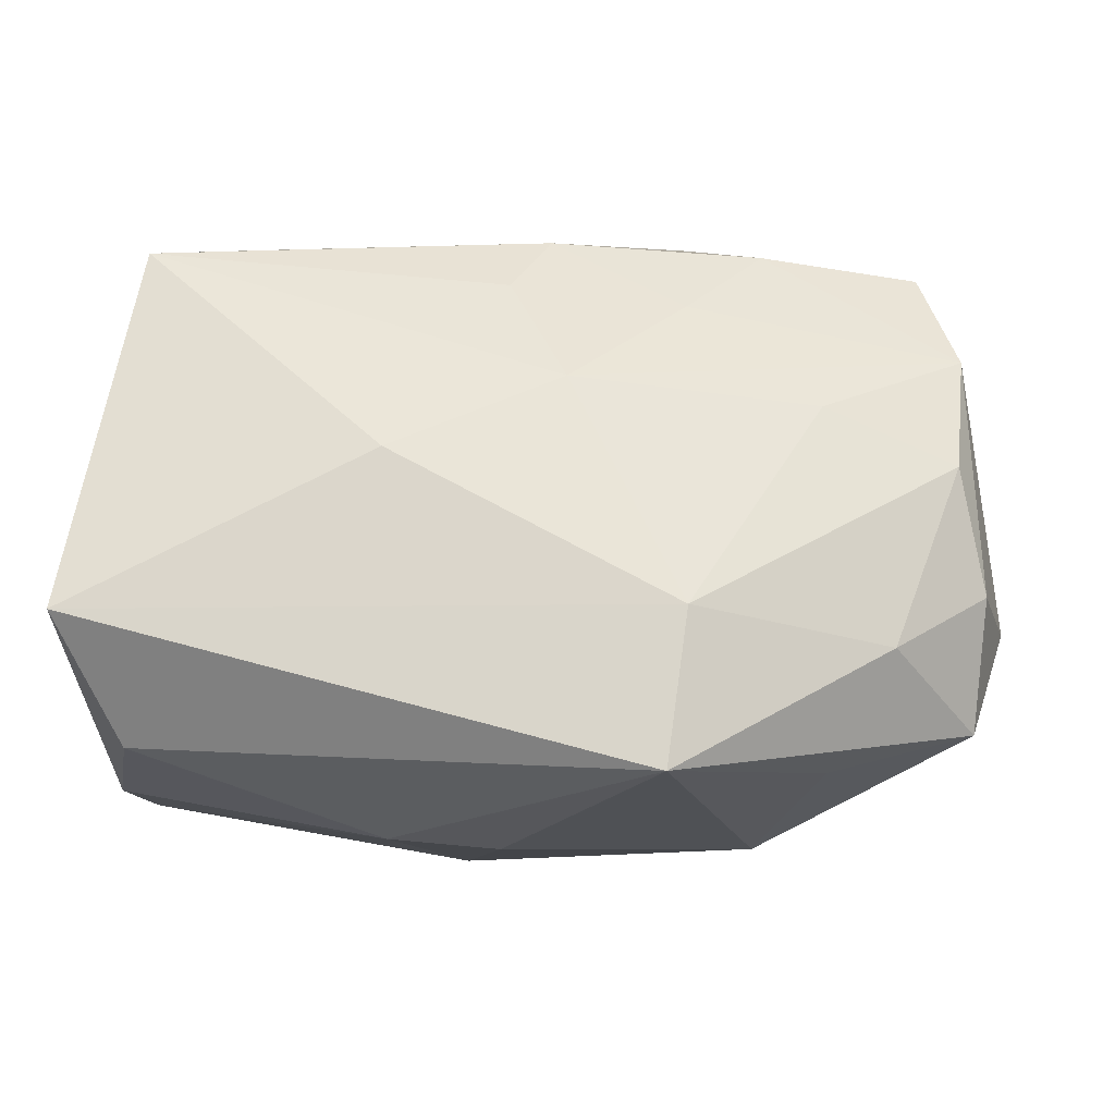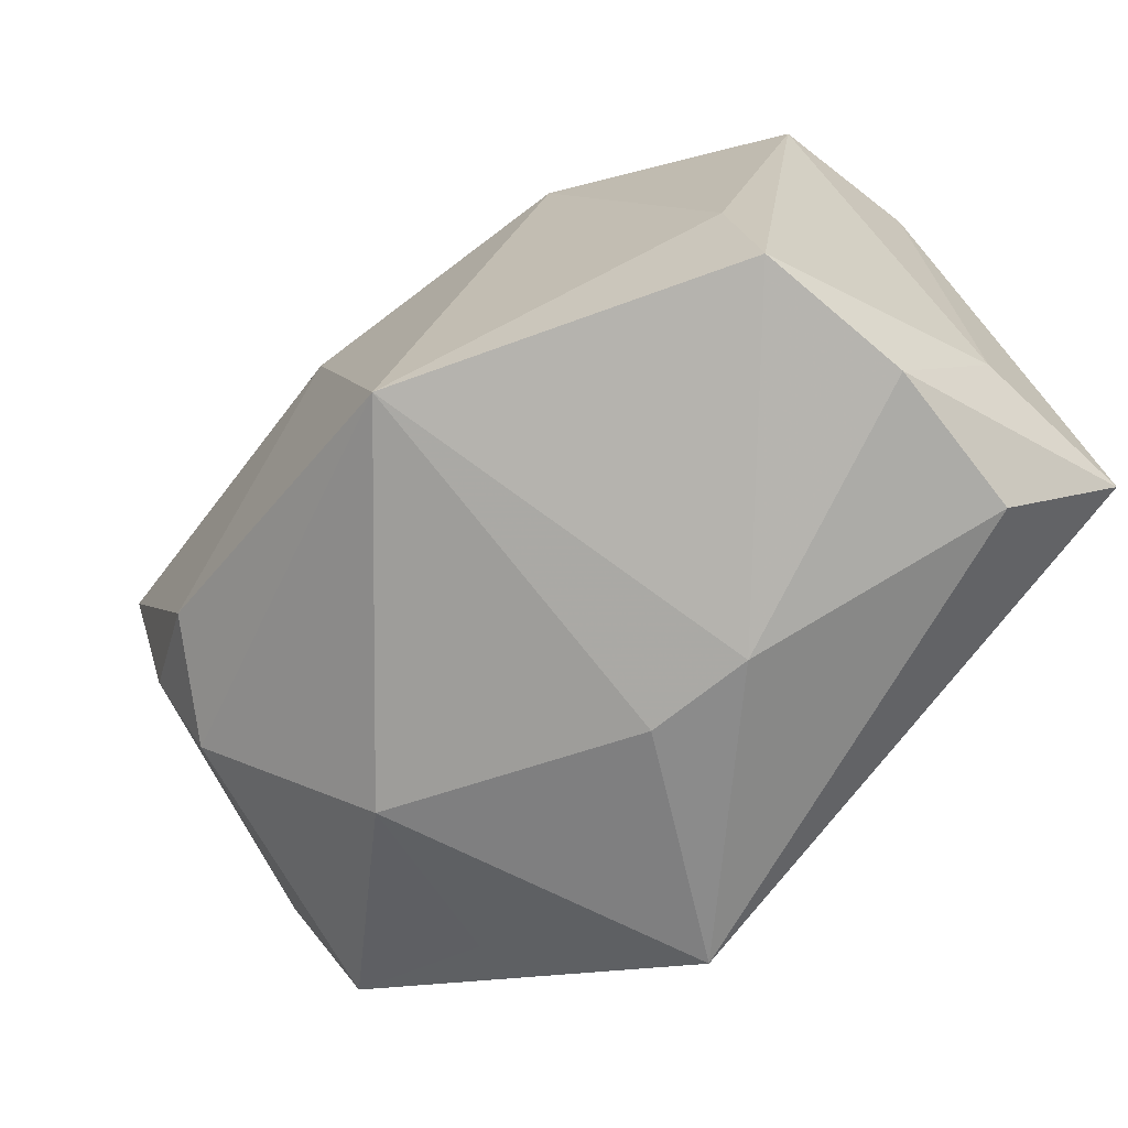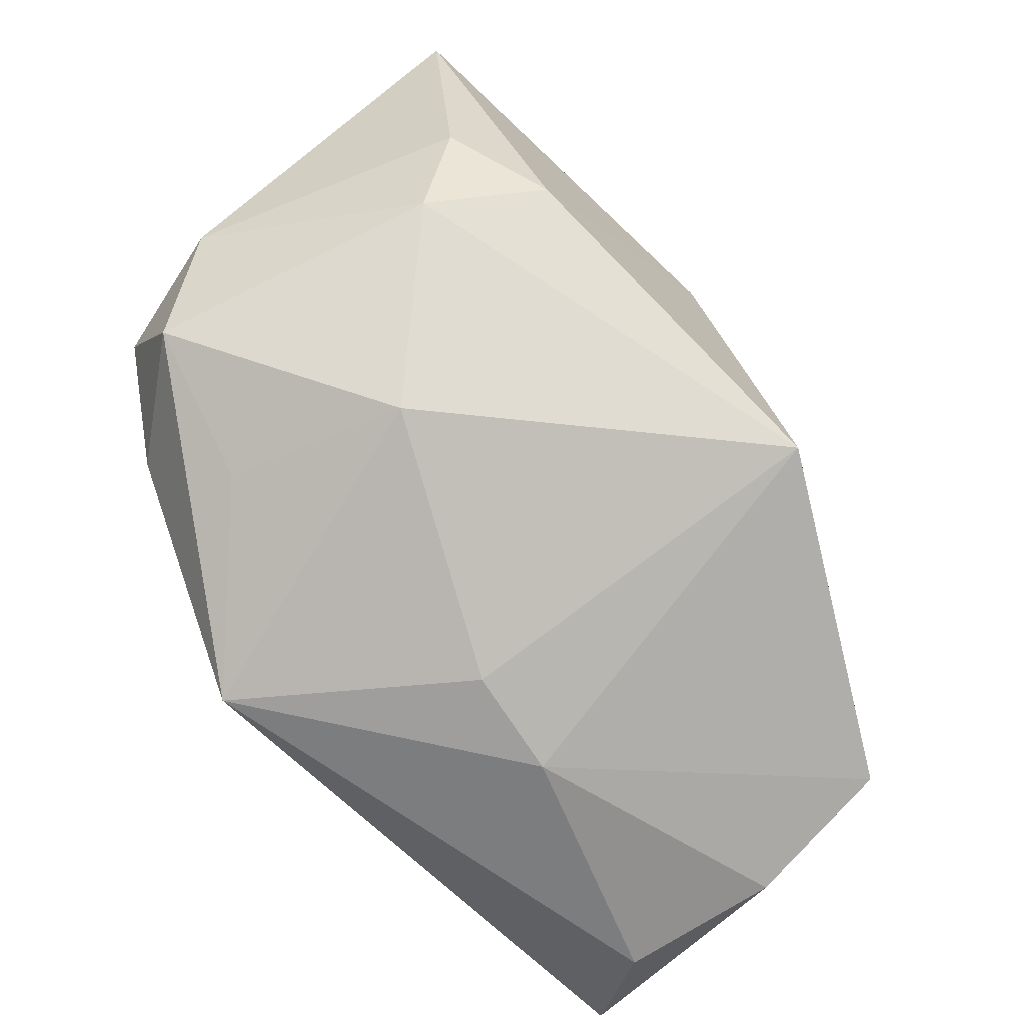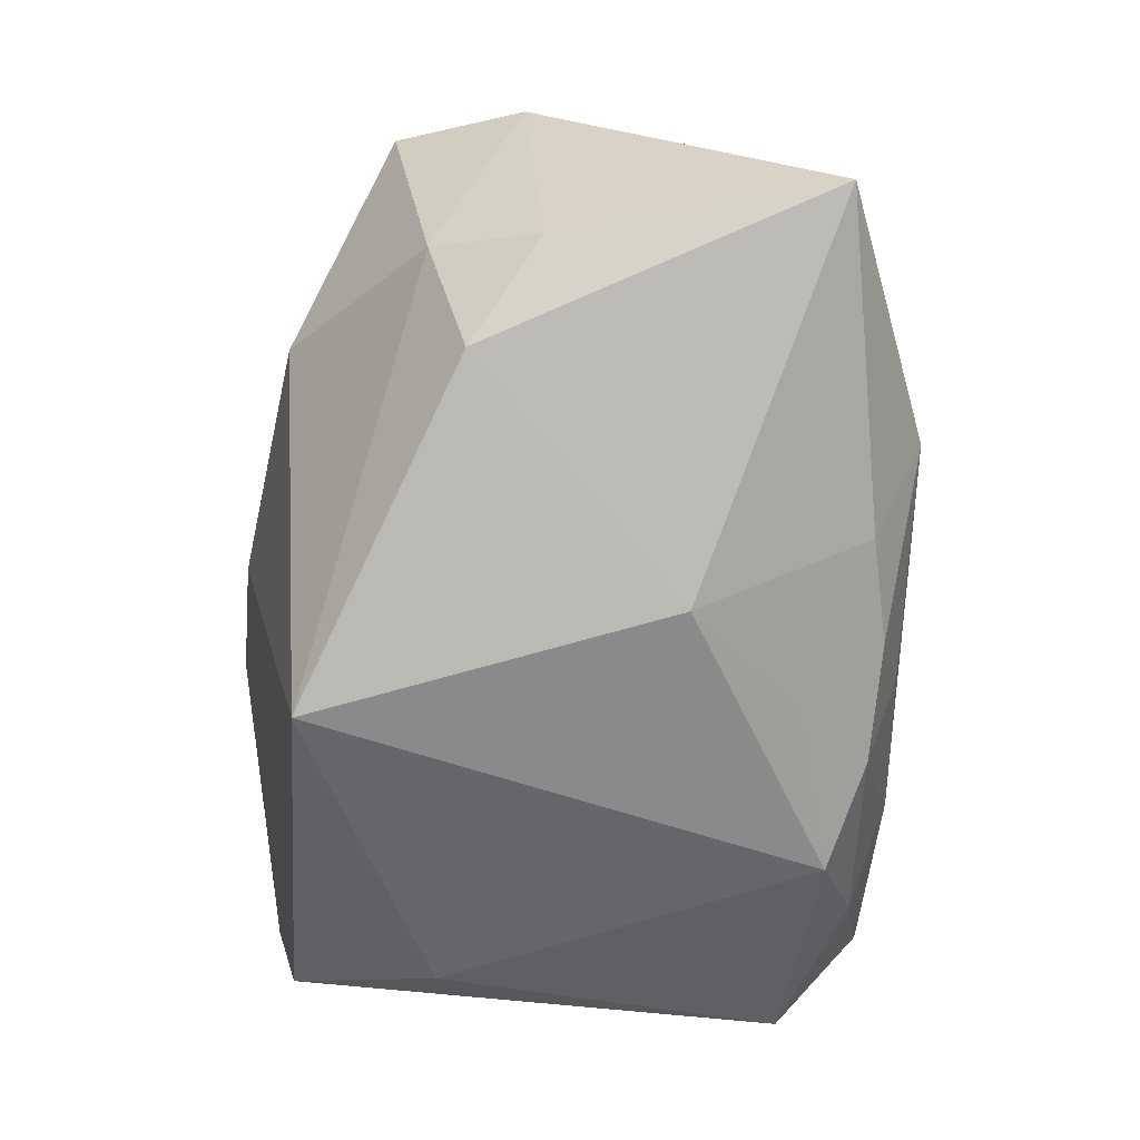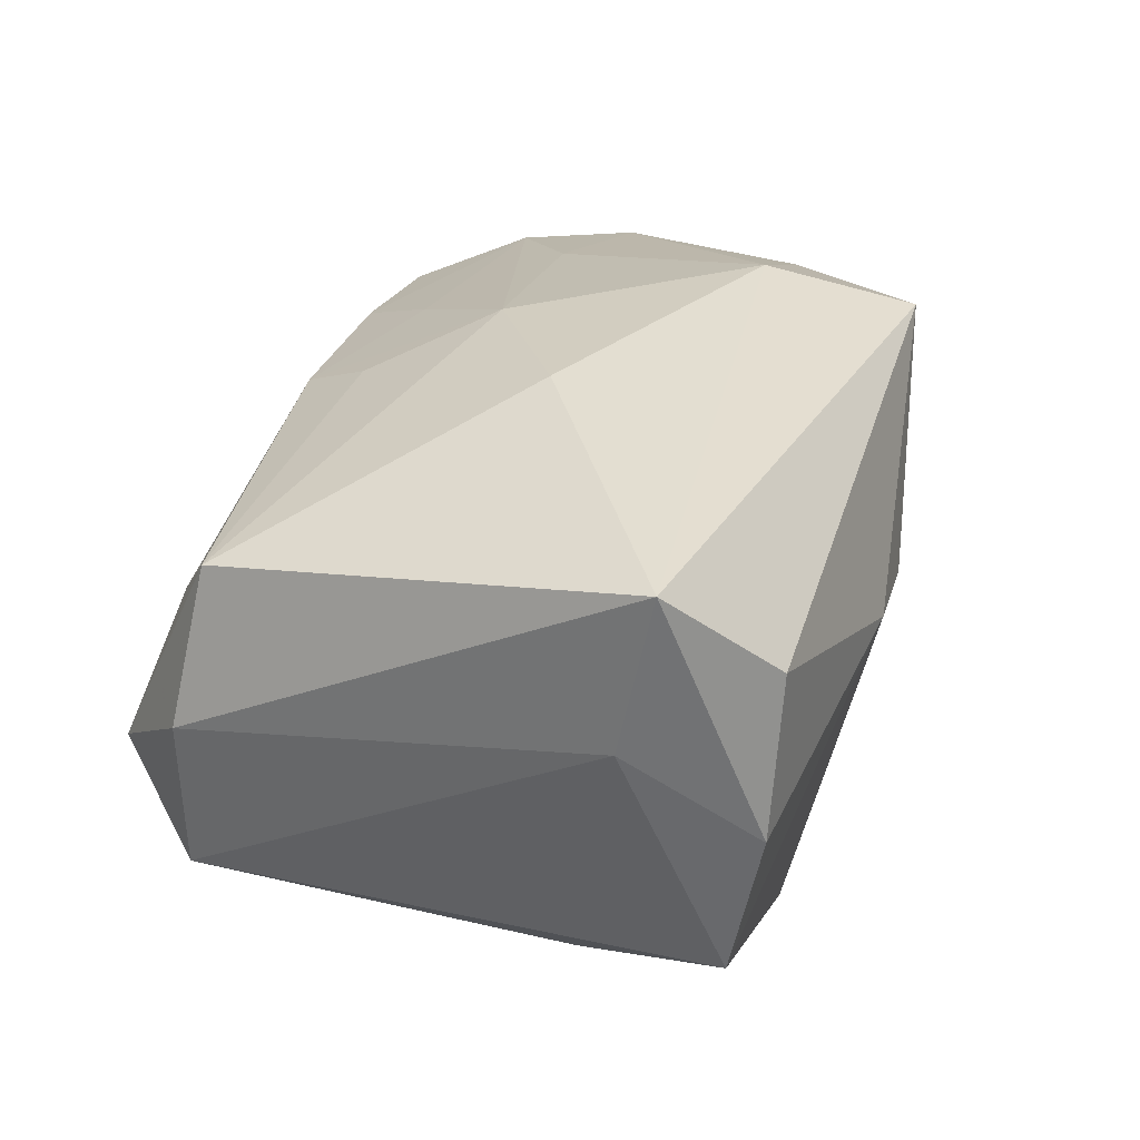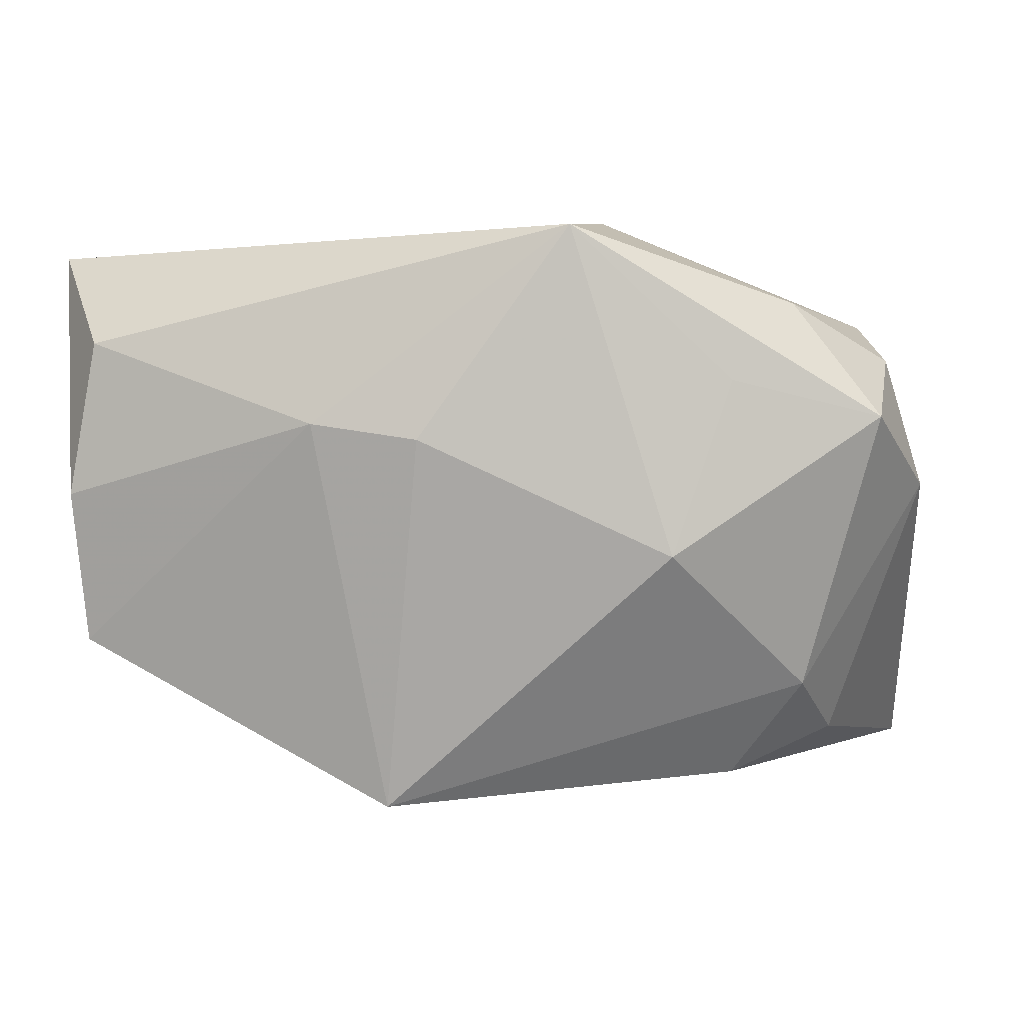
<metadata>
{"format":"obj","ext":"obj","renderer":"f3d","projection":"perspective","resolution":1024,"background":"white","views":[{"elev":67.3,"azim":3.1,"up":"+Z"},{"elev":-67.3,"azim":-131.8,"up":"+Y"},{"elev":-74.0,"azim":131.7,"up":"+Y"},{"elev":-77.7,"azim":86.3,"up":"+Z"},{"elev":31.5,"azim":-75.3,"up":"+Z"},{"elev":0.1,"azim":10.0,"up":"+Z"}]}
</metadata>
<code>
v 0.04413 -0.006906 0.002112
v -0.01827 0.03139 -0.004763
v -0.001674 -0.03136 0.006004
v 0.02151 -0.02703 -0.004817
v 0.04076 -0.008079 0.01428
v 0.01268 0.01721 0.01952
v -0.03969 0.02235 -0.008471
v 0.03774 0.002785 0.01848
v -0.0345 -0.01007 -0.01505
v 0.01977 0.02539 0.01484
v 0.0348 0.0251 0.01222
v 0.0384 0.01442 0.01632
v 0.03503 -0.004261 -0.0223
v 0.02517 0.006865 0.02108
v -0.03715 -0.02627 0.00109
v -0.03727 0.01995 0.01979
v -0.03311 0.03018 -0.001241
v 0.001481 0.02739 -0.02163
v -0.0001472 0.0245 0.01733
v -0.03455 -0.02677 0.01564
v 0.02683 -0.02446 0.01163
v 0.0148 0.03007 0.001109
v 0.01245 0.02891 0.009454
v -0.01329 -0.002241 0.02763
v -0.009437 0.02697 -0.0211
v 0.01231 -0.02954 0.02579
v 0.002229 0.006427 0.02561
v -0.03637 -0.02334 -0.01314
v 0.01353 -0.01538 0.02752
v 0.005004 0.009889 -0.029
v -0.003559 0.02007 -0.02441
v -0.02633 0.02785 -0.01182
v 0.03284 -0.01422 -0.01726
v 0.04041 -0.01914 0.008352
v 0.0181 0.02993 -0.01494
v -0.01945 0.02402 -0.02162
v 0.03235 0.02549 -0.00106
v -0.003569 0.01791 0.02073
v -0.02801 0.02574 0.01127
v -0.006362 -0.02299 -0.029
v 0.03199 -0.01531 0.01947
v 0.02559 -0.01015 -0.02643
v 0.01105 0.02552 -0.02321
v -0.003479 0.02987 -0.0139
v 0.04124 0.02095 -0.02498
v -0.04068 -0.01466 0.009926
v -0.04068 0.02226 0.005911
v -0.04068 -0.01773 0.02489
v -0.01176 -0.03139 0.007526
f 30 45 42
f 11 12 45
f 30 42 40
f 40 4 3
f 43 45 30
f 49 40 3
f 28 40 49
f 33 40 42
f 4 40 33
f 36 32 25
f 30 40 36
f 25 43 36
f 45 12 1
f 13 42 45
f 13 33 42
f 45 1 13
f 13 1 33
f 9 40 28
f 9 36 40
f 31 43 30
f 30 36 31
f 31 36 43
f 35 22 11
f 45 43 35
f 11 22 23
f 39 23 17
f 19 23 39
f 48 47 46
f 15 20 48
f 15 46 28
f 48 46 15
f 28 49 15
f 49 20 15
f 29 48 26
f 48 20 26
f 26 20 49
f 26 49 3
f 3 4 26
f 12 6 27
f 27 6 19
f 4 33 34
f 33 1 34
f 32 36 7
f 36 9 7
f 17 32 7
f 7 47 17
f 7 9 28
f 28 46 7
f 7 46 47
f 37 11 45
f 45 35 37
f 37 35 11
f 18 43 25
f 18 35 43
f 2 32 17
f 25 32 2
f 22 35 2
f 17 23 2
f 2 23 22
f 11 23 10
f 10 23 19
f 19 6 10
f 12 11 10
f 10 6 12
f 12 27 14
f 14 27 29
f 24 48 29
f 29 27 24
f 21 26 4
f 4 34 21
f 21 34 26
f 5 1 12
f 5 34 1
f 44 18 25
f 25 2 44
f 35 18 44
f 44 2 35
f 48 24 16
f 16 47 48
f 19 39 16
f 17 47 16
f 16 39 17
f 16 24 27
f 26 34 41
f 34 5 41
f 29 26 41
f 38 27 19
f 19 16 38
f 38 16 27
f 29 41 8
f 12 14 8
f 8 14 29
f 8 5 12
f 8 41 5

</code>
